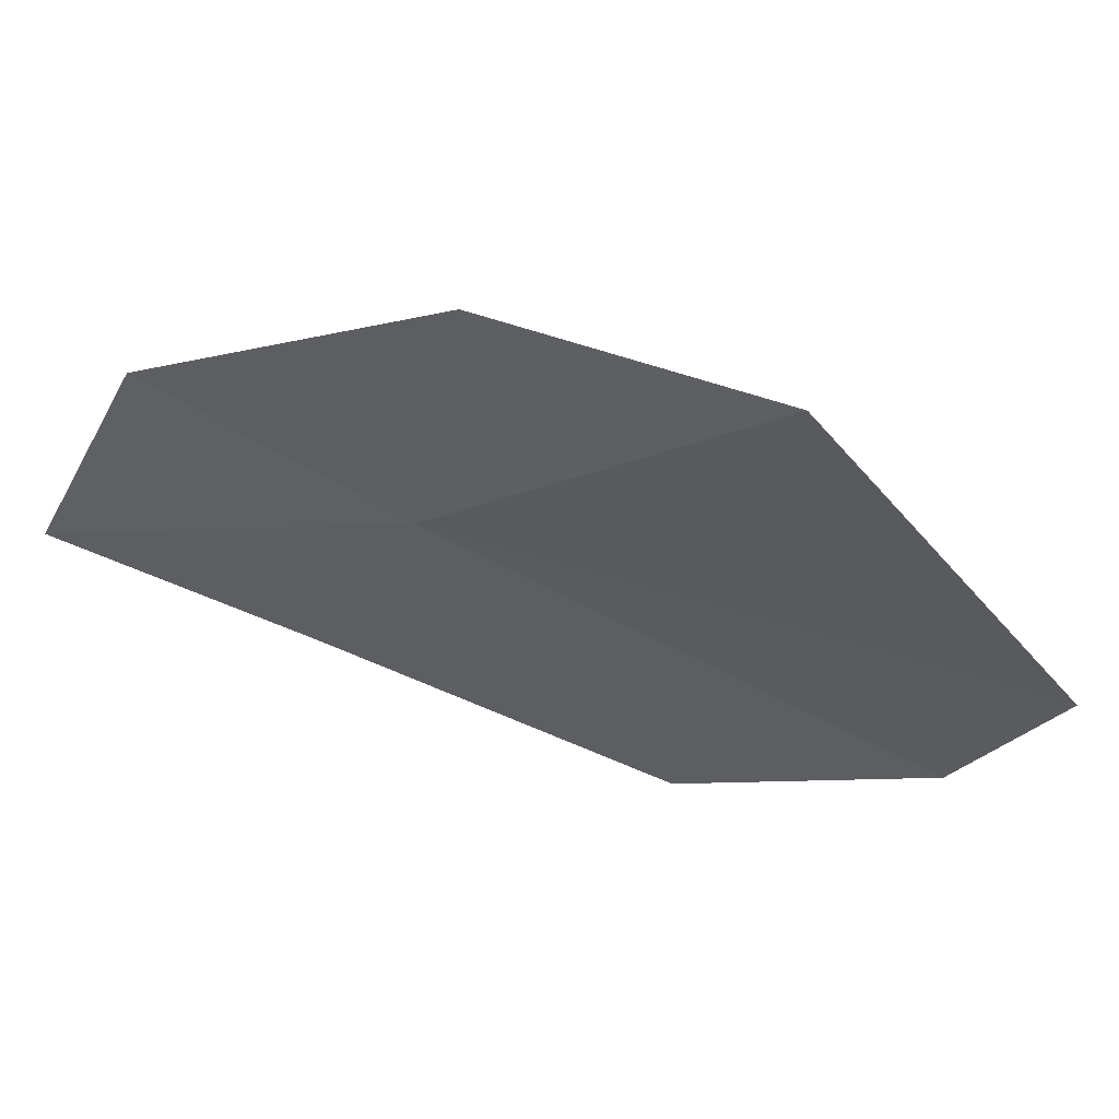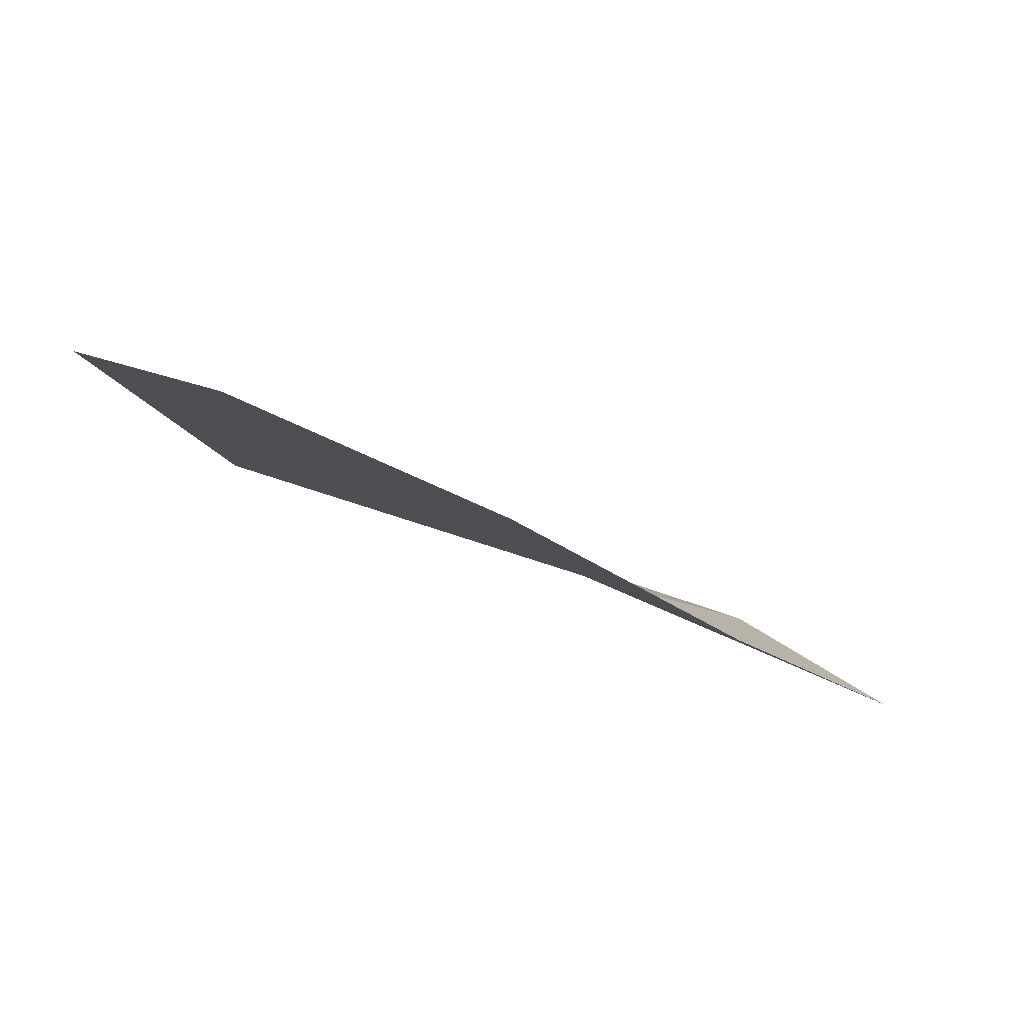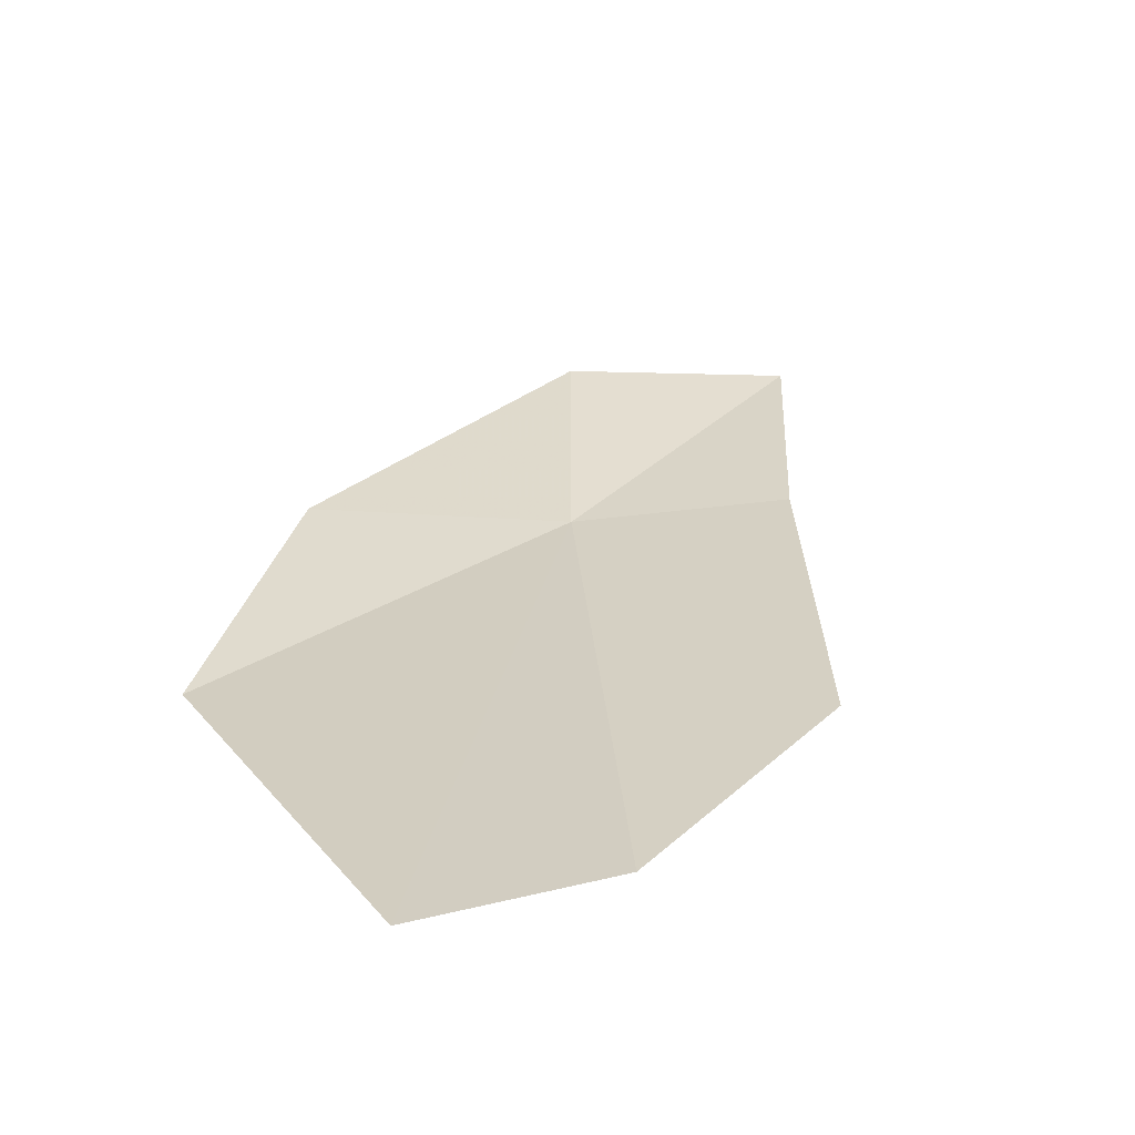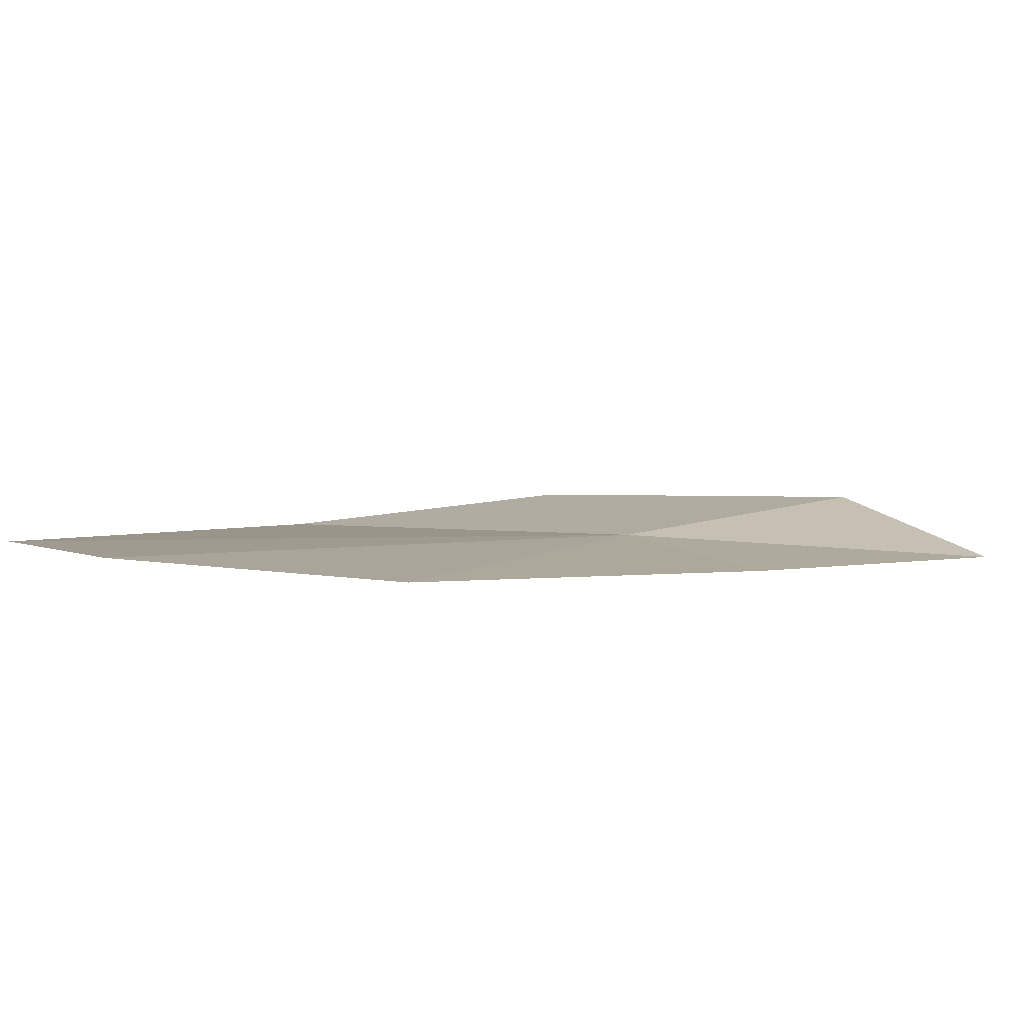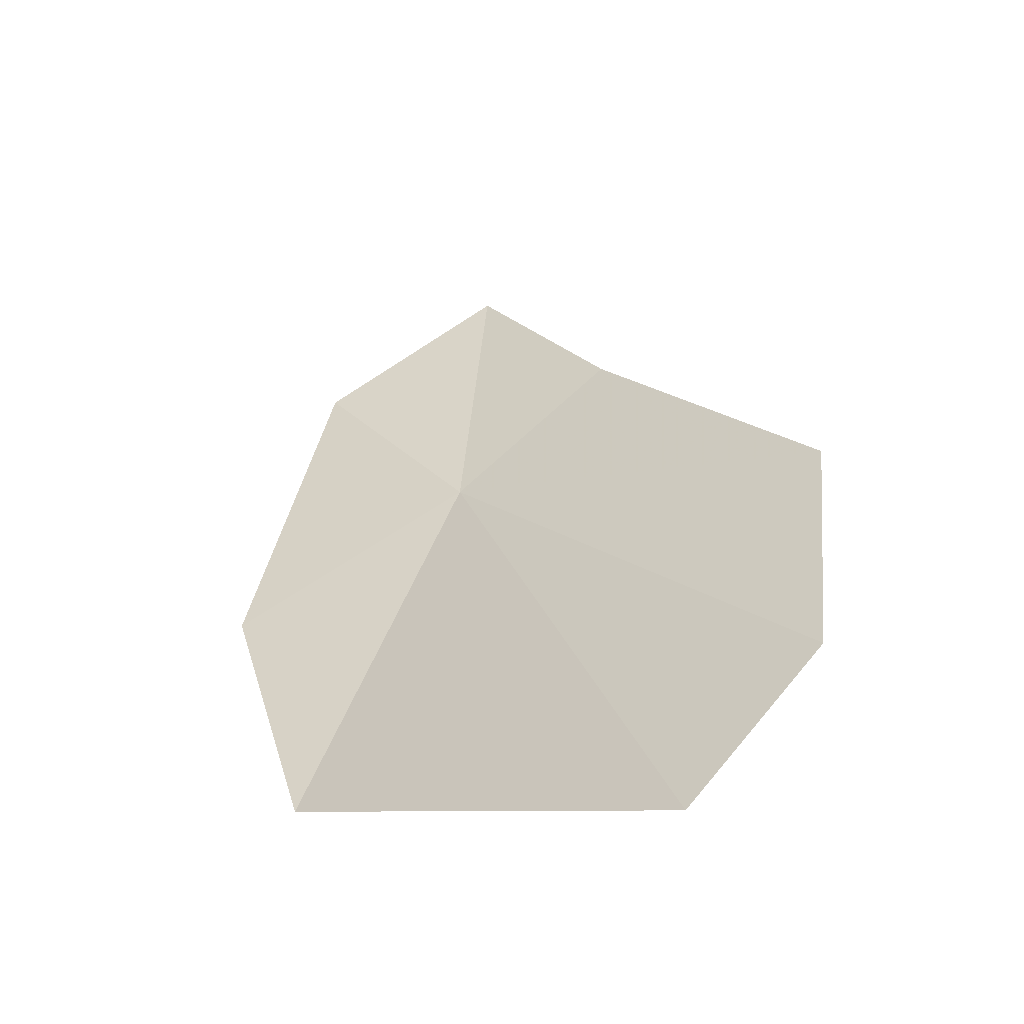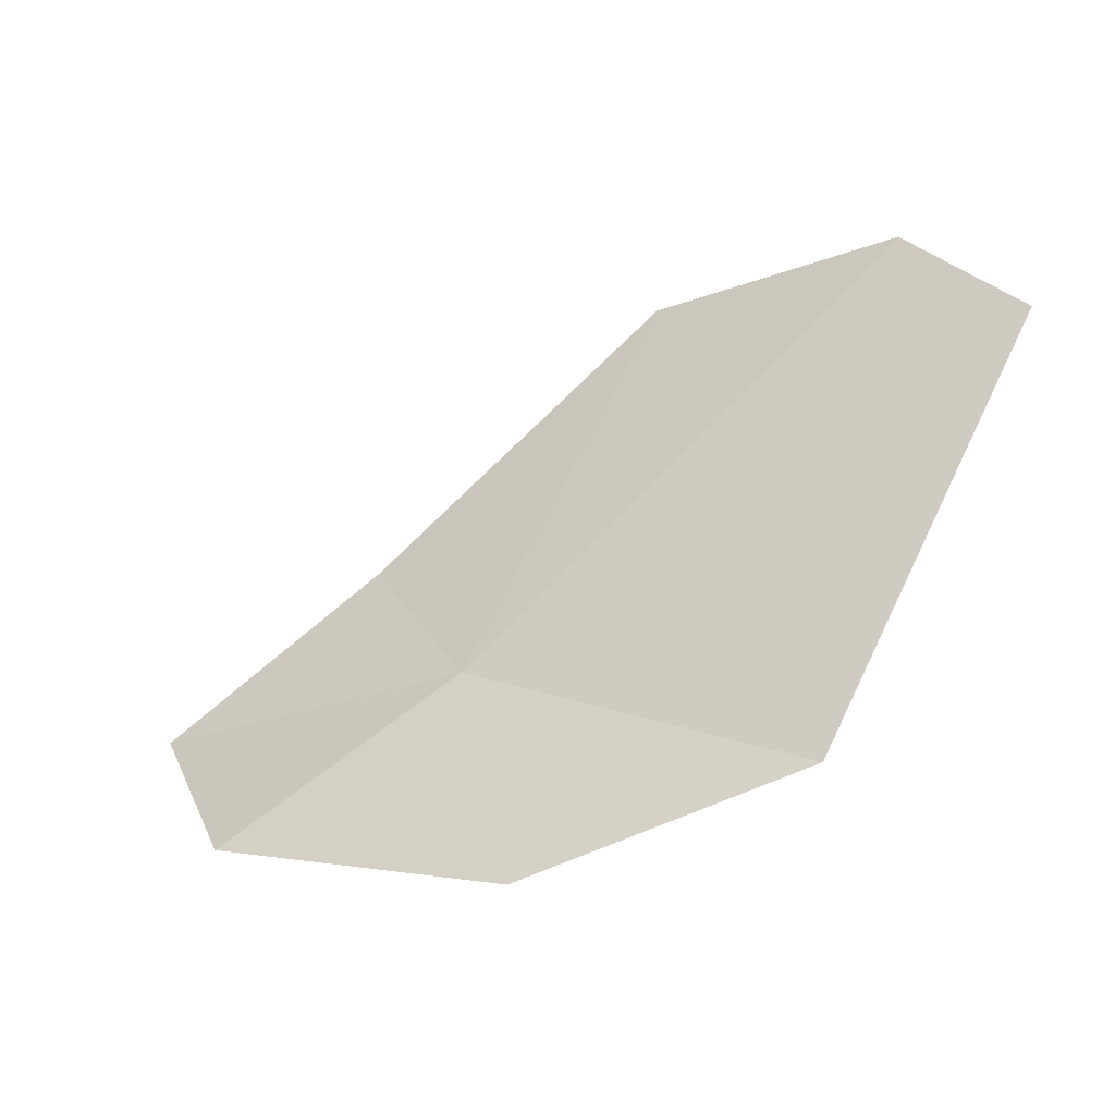
<metadata>
{"format":"obj","ext":"obj","renderer":"f3d","projection":"perspective","resolution":1024,"background":"white","views":[{"elev":25.2,"azim":-141.6,"up":"+Y"},{"elev":27.4,"azim":-5.3,"up":"+Z"},{"elev":66.3,"azim":-55.6,"up":"+Z"},{"elev":-56.9,"azim":25.6,"up":"+Y"},{"elev":63.5,"azim":-93.9,"up":"+Z"},{"elev":25.2,"azim":-165.4,"up":"+Z"}]}
</metadata>
<code>
v 31.25 22.69 38.7
v 33.16 22.41 37.82
v 32.05 21.73 38.76
v 32.43 23.5 37.86
v 30.62 20.68 40.17
v 30.59 24.11 38.33
v 29.2 20.94 40.82
v 29.11 23.74 39.04
v 28.41 21.71 40.74
f 1 3 2
f 1 2 4
f 1 5 3
f 1 4 6
f 1 7 5
f 1 9 7
f 1 8 9
f 1 6 8

</code>
